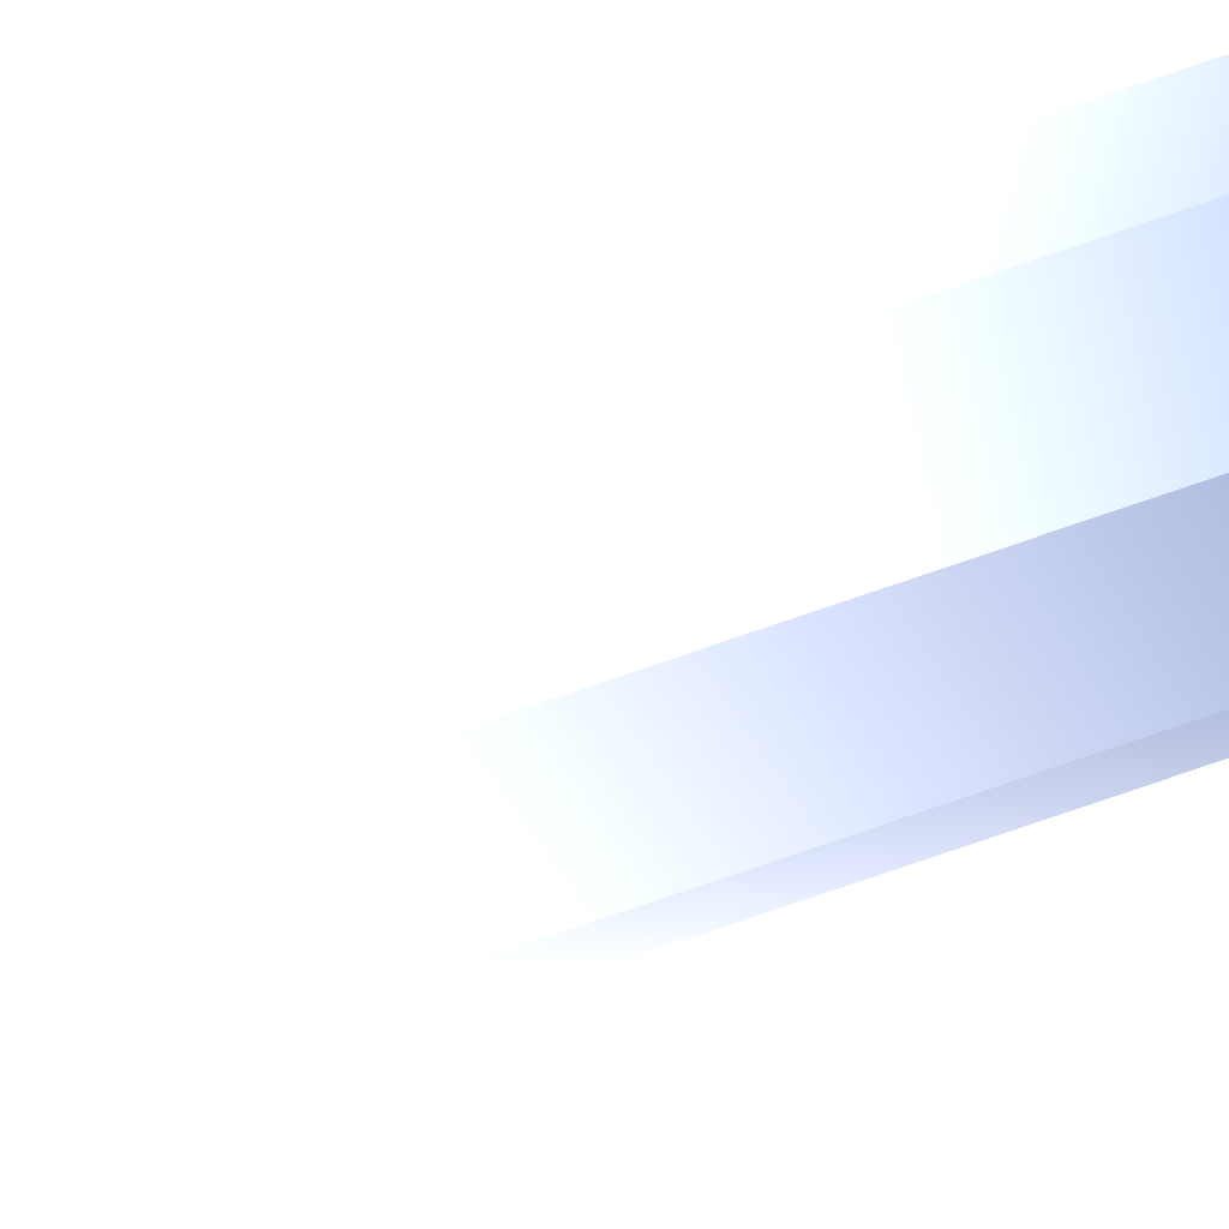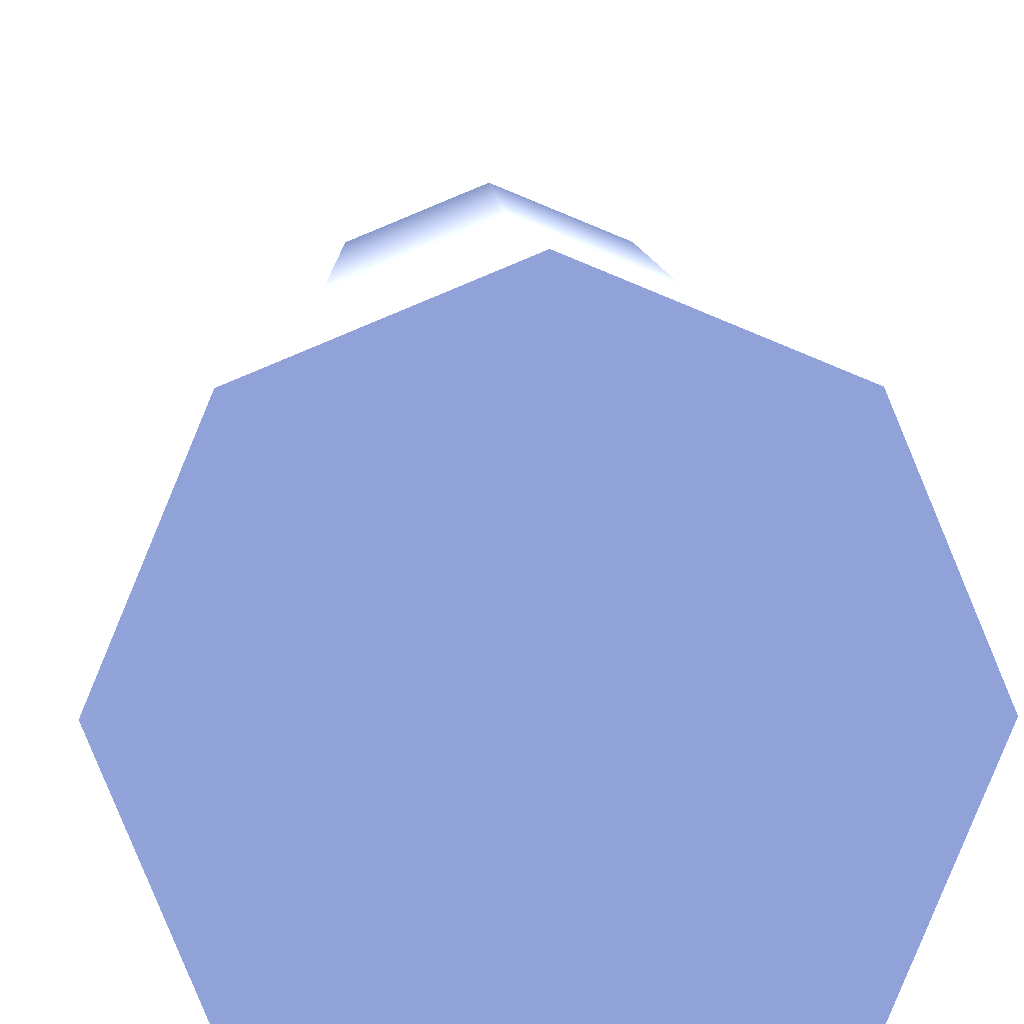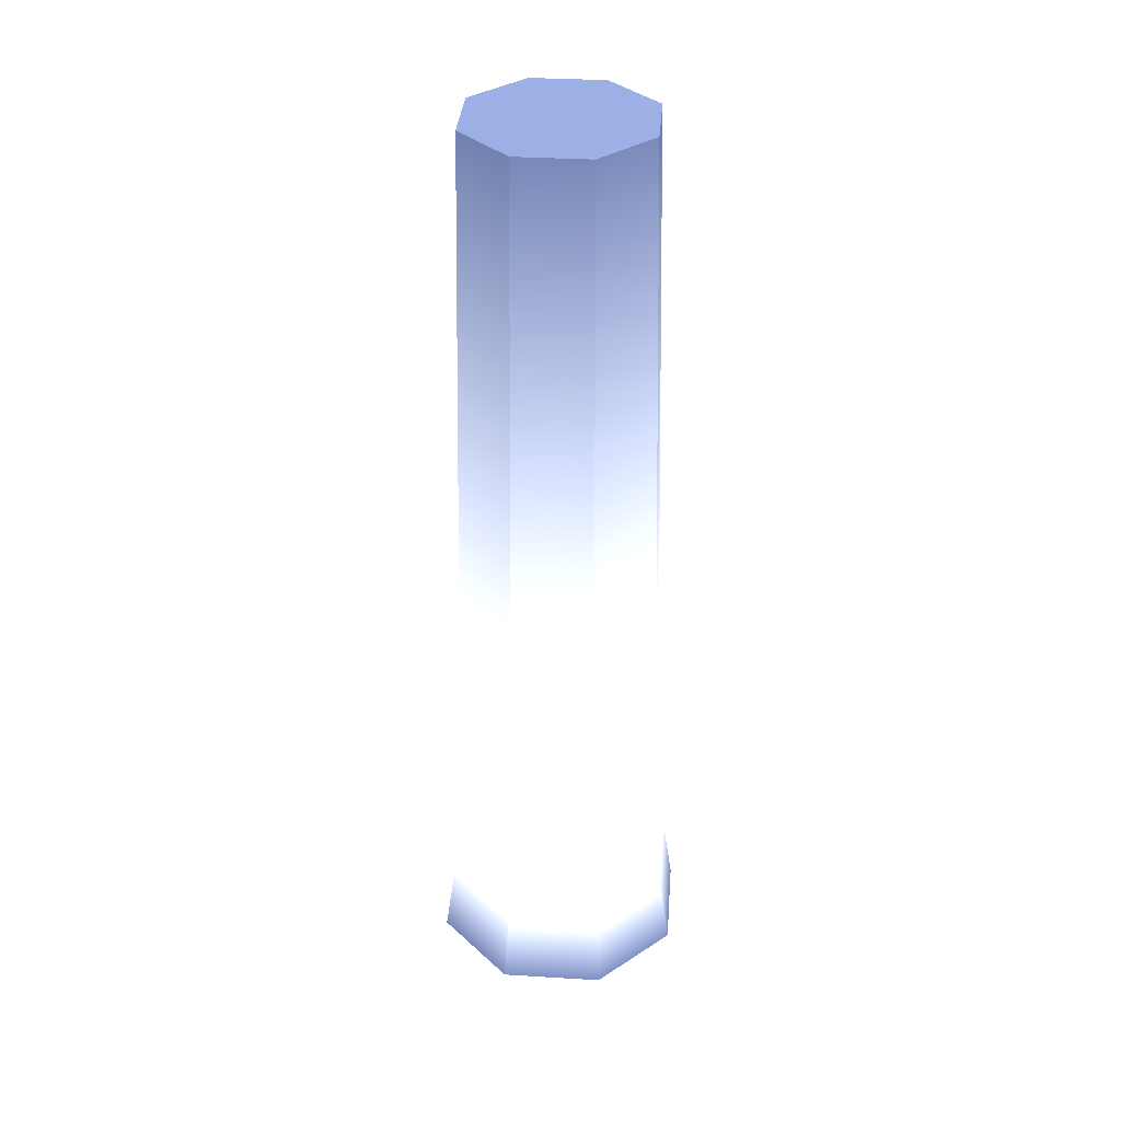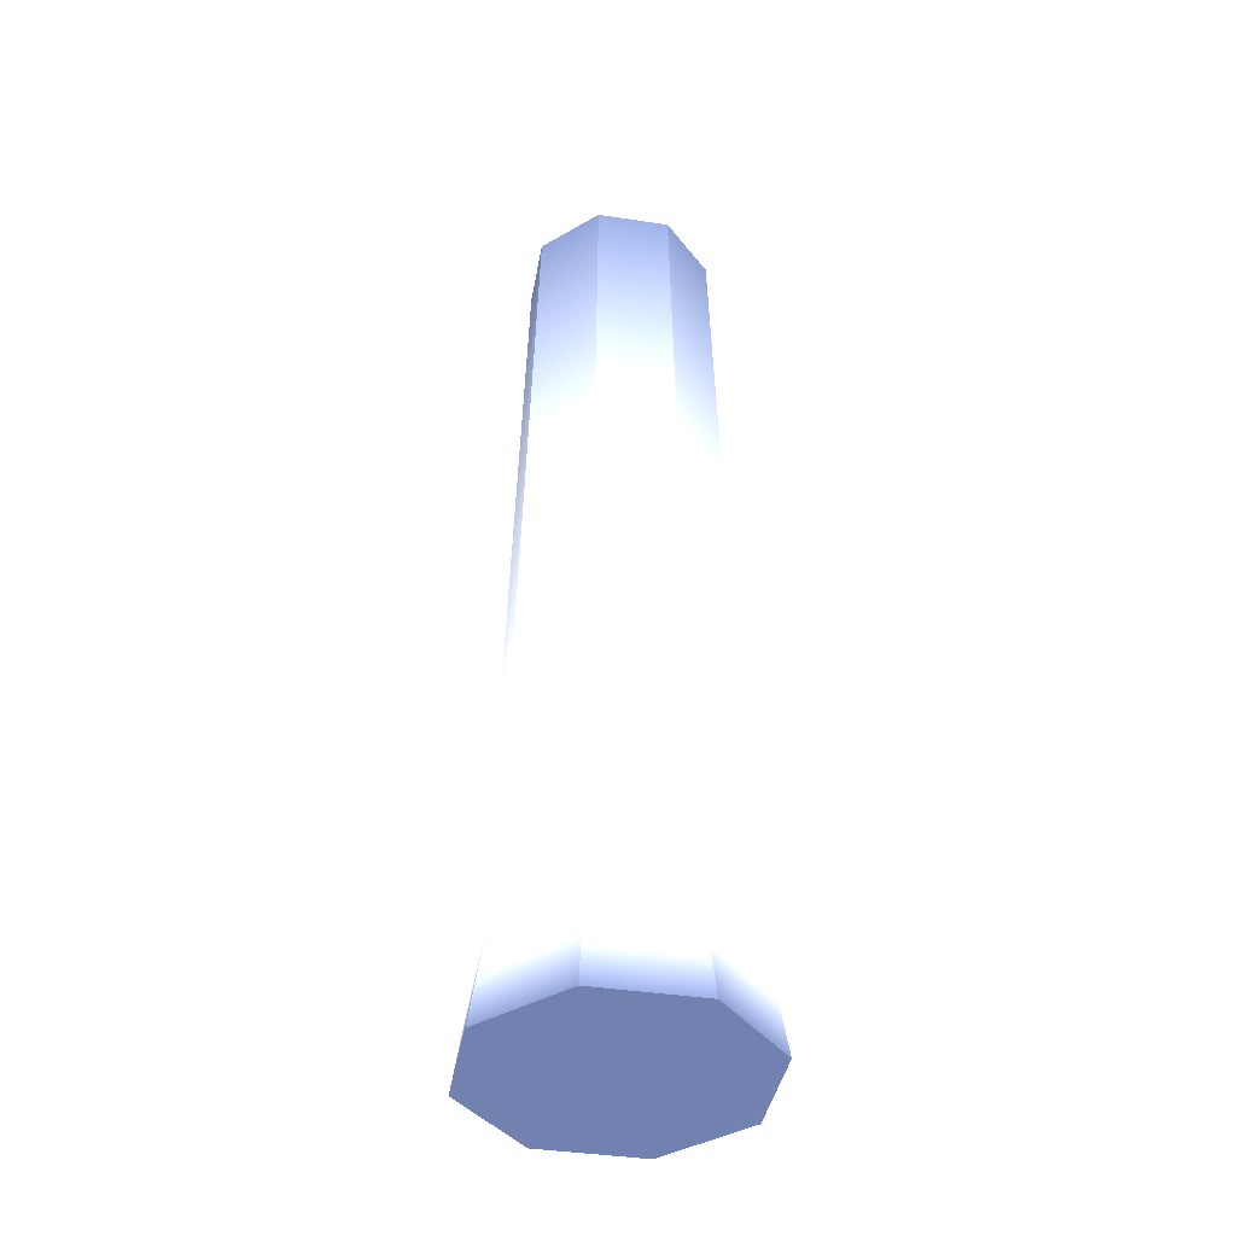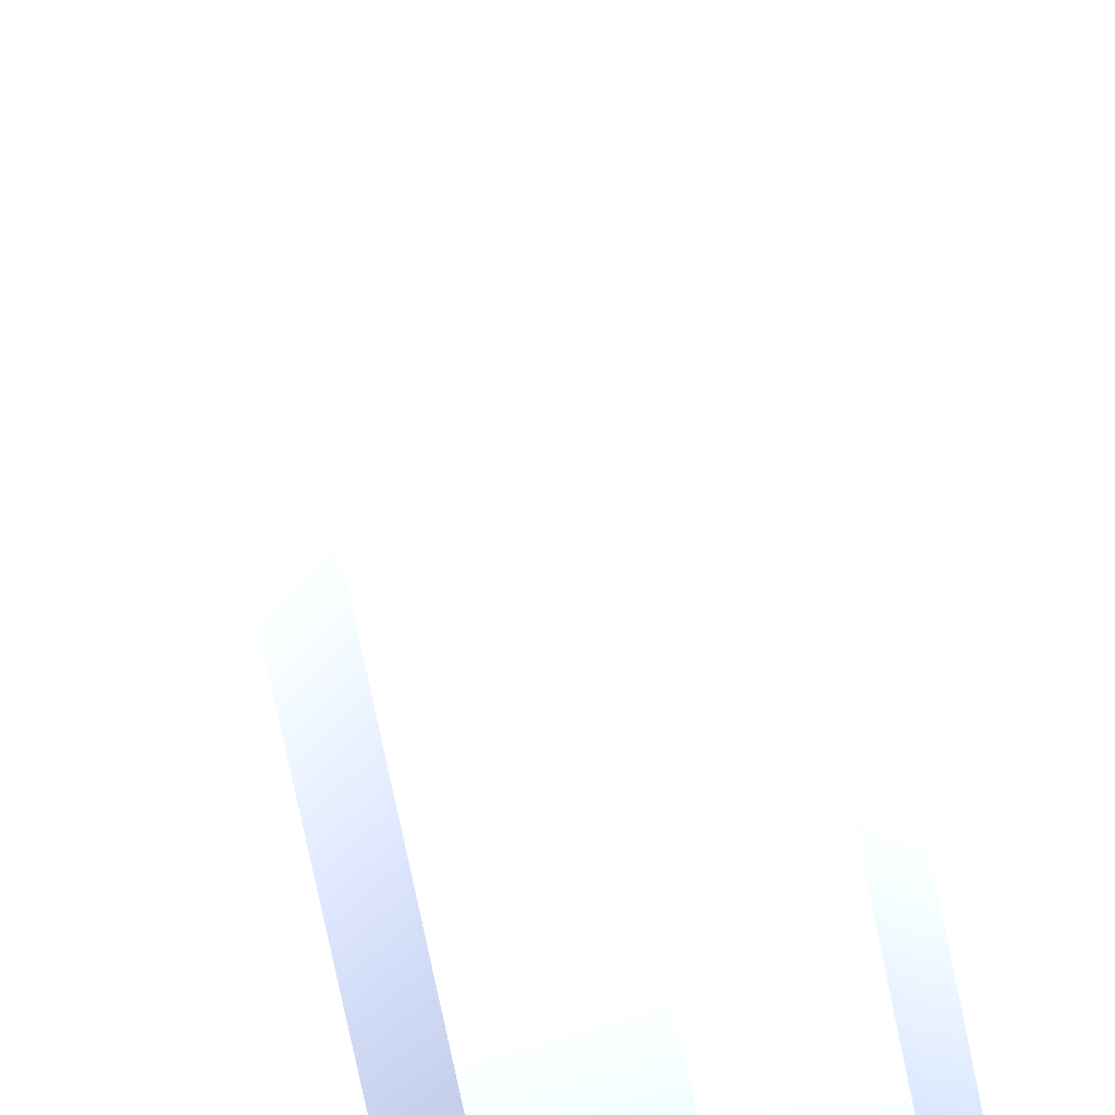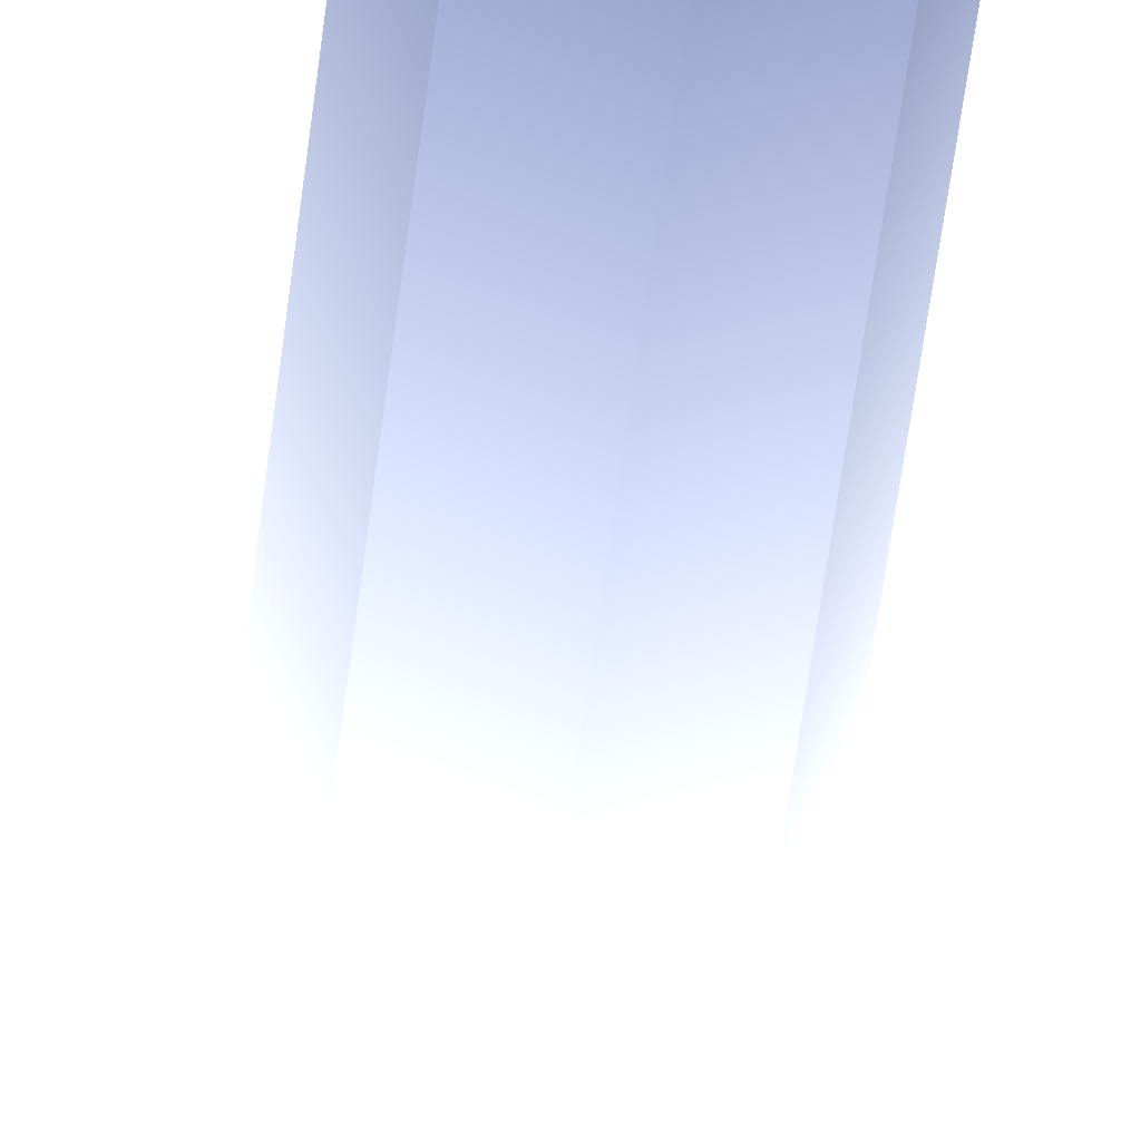
<metadata>
{"format":"obj","ext":"obj","renderer":"f3d","projection":"perspective","resolution":1024,"background":"white","views":[{"elev":-30.5,"azim":123.4,"up":"+Z"},{"elev":7.2,"azim":-1.3,"up":"+Z"},{"elev":35.4,"azim":-153.0,"up":"+Y"},{"elev":-41.6,"azim":57.2,"up":"+Y"},{"elev":73.1,"azim":168.4,"up":"+Z"},{"elev":-44.7,"azim":174.1,"up":"+Z"}]}
</metadata>
<code>
o Cylinder
v 0 0 -1 0.3333 0.3765 0.5019
v 0 7 -0.7 0.3255 0.3686 0.4941
v 0.7071 0 -0.7071 0.3255 0.3686 0.4941
v 0.495 7 -0.495 0.3255 0.3686 0.4941
v 1 0 0 0.3255 0.3686 0.4941
v 0.7 7 0 0.3255 0.3686 0.4941
v 0.7071 0 0.7071 0.3255 0.3686 0.4941
v 0.495 7 0.495 0.3255 0.3686 0.4941
v 0 0 1 0.3255 0.3686 0.4941
v 0 7 0.7 0.3255 0.3686 0.4941
v -0.7071 0 0.7071 0.3255 0.3686 0.4941
v -0.495 7 0.495 0.3294 0.3725 0.498
v -1 0 0 0.3294 0.3725 0.498
v -0.7 7 0 0.3255 0.3686 0.4941
v -0.7071 0 -0.7071 0.3255 0.3686 0.4941
v -0.495 7 -0.495 0.3294 0.3686 0.4941
v 0 1 -0.85 1 1 1
v 0.601 1 -0.601 1 1 1
v 0.85 1 0 1 1 1
v 0.601 1 0.601 1 1 1
v 0 1 0.85 1 1 1
v -0.601 1 0.601 1 1 1
v -0.85 1 0 1 1 1
v -0.601 1 -0.601 1 1 1
f 2 18 17
f 4 19 18
f 6 20 19
f 8 21 20
f 10 22 21
f 12 23 22
f 14 10 6
f 14 24 23
f 16 17 24
f 7 11 15
f 24 1 15
f 23 15 13
f 22 13 11
f 21 11 9
f 20 9 7
f 19 7 5
f 18 5 3
f 17 3 1
f 2 4 18
f 4 6 19
f 6 8 20
f 8 10 21
f 10 12 22
f 12 14 23
f 6 4 2
f 2 16 14
f 14 12 10
f 10 8 6
f 6 2 14
f 14 16 24
f 16 2 17
f 15 1 3
f 3 5 7
f 7 9 11
f 11 13 15
f 15 3 7
f 24 17 1
f 23 24 15
f 22 23 13
f 21 22 11
f 20 21 9
f 19 20 7
f 18 19 5
f 17 18 3

</code>
